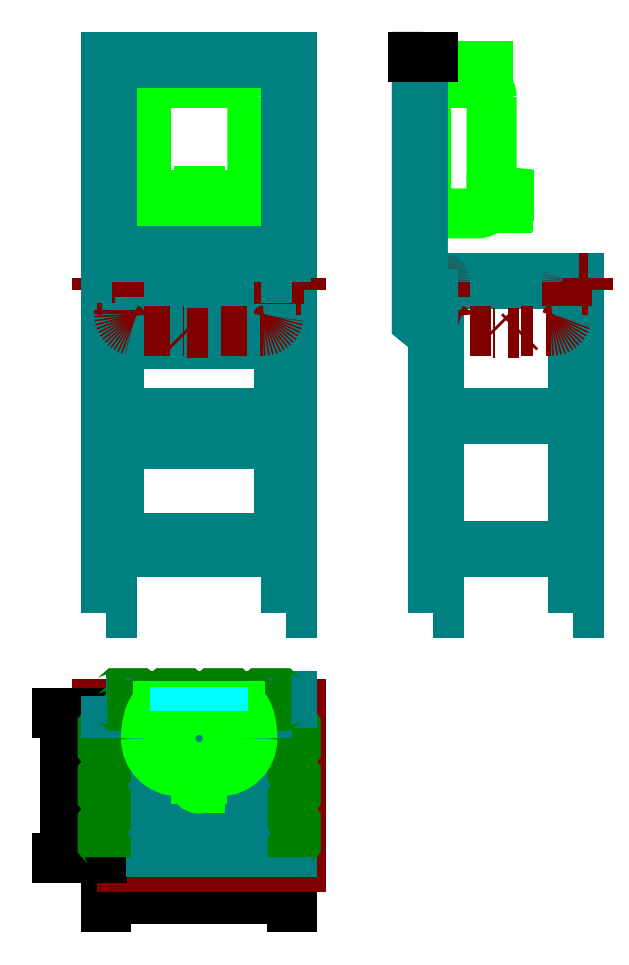
<metadata>
{"format":"dxf","ext":"dxf","renderer":"ezdxf+matplotlib","layout":"modelspace","background":"white","min_lineweight":24,"dpi":150}
</metadata>
<code>
0
SECTION
2
ENTITIES
0
LWPOLYLINE
8
karkas
90
    4
70
    1
43
0
10
0
20
0
10
1.5
20
0
10
1.5
20
82
10
0
20
82
0
LWPOLYLINE
8
karkas
90
    4
70
    1
43
0
10
44.1
20
-3.053e-16
10
45.6
20
-3.053e-16
10
45.6
20
82
10
44.1
20
82
0
LWPOLYLINE
8
karkas
90
    4
70
    1
43
0
10
1.5
20
16.5
10
44.1
20
16.5
10
44.1
20
15
10
1.5
20
15
0
LWPOLYLINE
8
karkas
90
    4
70
    1
43
0
10
1.5
20
82
10
44.1
20
82
10
44.1
20
80.5
10
1.5
20
80.5
0
LWPOLYLINE
8
karkas
90
    4
70
    1
43
0
10
0
20
-58.5
10
45.6
20
-58.5
10
45.6
20
-60
10
6.106e-16
20
-60
0
DIMENSION
8
rozmir
2
*D1
10
45.6
20
-70
30
0
11
22.8
21
-67
31
0
70
   32
71
    5
72
    0
3
Standard
53
0
210
0
220
0
230
1
13
6.106e-16
23
-60
33
0
14
45.6
24
-60
34
0
0
LWPOLYLINE
8
obshivka
90
   18
70
    0
43
0
10
0.3
20
-60
10
2.1
20
-60
10
3
20
-60.8
10
7.9
20
-60.8
10
8.8
20
-60
10
13.7
20
-60
10
14.6
20
-60.8
10
19.5
20
-60.8
10
20.4
20
-60
10
25.3
20
-60
10
26.2
20
-60.8
10
31.1
20
-60.8
10
32
20
-60
10
36.9
20
-60
10
37.8
20
-60.8
10
42.7
20
-60.8
10
43.6
20
-60
10
45.3
20
-60
0
LWPOLYLINE
8
karkas
90
    4
70
    1
43
0
10
1.5
20
70.5
10
44.1
20
70.5
10
44.1
20
69
10
1.5
20
69
0
LWPOLYLINE
8
karkas
90
    4
70
    1
43
0
10
1.5
20
69
10
44.1
20
69
10
44.1
20
67.5
10
1.5
20
67.5
0
LWPOLYLINE
8
karkas
90
    4
70
    1
43
0
10
3.3
20
67.2
10
42.3
20
67.2
10
42.3
20
65.7
10
3.3
20
65.7
0
LWPOLYLINE
8
karkas
90
    4
70
    1
43
0
10
43.8
20
67.2
10
43.9
20
16.8
10
42.3
20
16.8
10
42.3
20
67.2
0
LWPOLYLINE
8
karkas
90
    4
70
    1
43
0
10
3.3
20
18.3
10
42.3
20
18.3
10
42.3
20
16.8
10
3.3
20
16.8
0
LWPOLYLINE
8
karkas
90
    4
70
    1
43
0
10
3.3
20
67.2
10
3.3
20
16.8
10
1.8
20
16.8
10
1.8
20
67.2
0
LWPOLYLINE
8
karkas
90
    4
70
    1
43
0
10
3.3
20
42.8
10
42.3
20
42.8
10
42.3
20
41.3
10
3.3
20
41.3
0
LWPOLYLINE
8
rakovyna
90
    4
70
    1
43
0
10
-2.2
20
-62.2
10
47.8
20
-62.2
10
47.8
20
-22.2
10
-2.2
20
-22.2
0
ARC
8
rakovyna
10
12.3
20
-36.2
40
9
50
90
51
180
0
ARC
8
rakovyna
10
12.3
20
-48.2
40
9
50
180
51
270
0
ARC
8
rakovyna
10
33.3
20
-36.2
40
9
50
0
51
90
0
ARC
8
rakovyna
10
33.3
20
-48.2
40
9
50
270
51
0
0
CIRCLE
8
rakovyna
10
22.8
20
-42.2
40
3.6
0
LINE
8
rakovyna
10
33.3
20
-27.2
11
12.3
21
-27.2
0
LINE
8
rakovyna
10
3.3
20
-36.2
11
3.3
21
-48.2
0
LINE
8
rakovyna
10
12.3
20
-57.2
11
33.3
21
-57.2
0
LINE
8
rakovyna
10
42.3
20
-48.2
11
42.3
21
-36.2
0
LWPOLYLINE
8
rakovyna
90
    4
70
    1
43
0
10
-0.9
20
-23.5
10
46.5
20
-23.5
10
46.5
20
-60.9
10
-0.9
20
-60.9
0
LWPOLYLINE
8
karkas
90
    4
70
    1
43
0
10
-1.388e-16
20
-24.4
10
45.6
20
-24.4
10
45.6
20
-25.9
10
0
20
-25.9
0
LWPOLYLINE
8
karkas
90
    4
70
    1
43
0
10
45.6
20
-25.9
10
45.6
20
-58.5
10
44.1
20
-58.5
10
44.1
20
-25.9
0
LWPOLYLINE
8
karkas
90
    4
70
    1
43
0
10
1.5
20
-25.9
10
1.5
20
-58.5
10
0
20
-58.5
10
0
20
-25.9
0
DIMENSION
8
rozmir
2
*D2
10
-10
20
-60
30
0
11
-13
21
-42.2
31
0
70
   32
71
    5
72
    0
3
Standard
53
0
210
0
220
0
230
1
13
-1.388e-16
23
-24.4
33
0
14
0
24
-60
34
0
50
90
0
LWPOLYLINE
8
obshivka
90
   18
70
    0
43
0
10
0.3
20
-24.4
10
2.1
20
-24.4
10
3
20
-23.6
10
7.9
20
-23.6
10
8.8
20
-24.4
10
13.7
20
-24.4
10
14.6
20
-23.6
10
19.5
20
-23.6
10
20.4
20
-24.4
10
25.3
20
-24.4
10
26.2
20
-23.6
10
31.1
20
-23.6
10
32
20
-24.4
10
36.9
20
-24.4
10
37.8
20
-23.6
10
42.7
20
-23.6
10
43.6
20
-24.4
10
45.3
20
-24.4
0
LWPOLYLINE
8
karkas
90
    4
70
    1
43
0
10
12.5
20
-25.9
10
12.5
20
-58.5
10
11
20
-58.5
10
11
20
-25.9
0
LWPOLYLINE
8
karkas
90
    4
70
    1
43
0
10
34.6
20
-25.9
10
34.6
20
-58.5
10
33.1
20
-58.5
10
33.1
20
-25.9
0
LWPOLYLINE
8
karkas
90
    4
70
    1
43
0
10
23.6
20
-25.9
10
23.6
20
-58.5
10
22.1
20
-58.5
10
22.1
20
-25.9
0
LWPOLYLINE
8
obshivka
90
   14
70
    0
43
0
10
2.776e-17
20
-24.7
10
2.776e-17
20
-27.2
10
-0.8
20
-28.1
10
-0.8
20
-33
10
2.776e-17
20
-33.9
10
2.776e-17
20
-38.8
10
-0.8
20
-39.7
10
-0.8
20
-44.6
10
2.776e-17
20
-45.5
10
2.776e-17
20
-50.4
10
-0.8
20
-51.3
10
-0.8
20
-56.2
10
2.776e-17
20
-57.1
10
7.216e-16
20
-59.7
0
LWPOLYLINE
8
obshivka
90
   14
70
    0
43
0
10
45.6
20
-24.7
10
45.6
20
-27.2
10
46.4
20
-28.1
10
46.4
20
-33
10
45.6
20
-33.9
10
45.6
20
-38.8
10
46.4
20
-39.7
10
46.4
20
-44.6
10
45.6
20
-45.5
10
45.6
20
-50.4
10
46.4
20
-51.3
10
46.4
20
-56.2
10
45.6
20
-57.1
10
45.6
20
-59.7
0
LWPOLYLINE
8
rakovyna
90
   18
70
    0
43
0
10
46.5
20
79
10
47.8
20
79
10
47.8
20
82
10
43.3
20
82
42
0.4142
10
42.3
20
81
10
42.3
20
73
42
-0.4142
10
38.3
20
69
10
26.4
20
69
10
25.9
20
68.5
10
19.7
20
68.5
10
19.2
20
69
10
7.3
20
69
42
-0.4142
10
3.3
20
73
10
3.3
20
81
42
0.4142
10
2.3
20
82
10
-2.2
20
82
10
-2.2
20
79
10
-0.9
20
79
0
LWPOLYLINE
8
karkas
90
    4
70
    1
43
0
10
114.1
20
2.776e-17
10
115.6
20
2.776e-17
10
115.6
20
82
10
114.1
20
82
0
LWPOLYLINE
8
karkas
90
    4
70
    1
43
0
10
81.5
20
82
10
114.1
20
82
10
114.1
20
80.5
10
81.5
20
80.5
0
LWPOLYLINE
8
karkas
90
    4
70
    1
43
0
10
81.5
20
16.5
10
114.1
20
16.5
10
114.1
20
15
10
81.5
20
15
0
LWPOLYLINE
8
karkas
90
    4
70
    1
43
0
10
81.5
20
49
10
114.1
20
49
10
114.1
20
47.5
10
81.5
20
47.5
0
LWPOLYLINE
8
karkas
90
    4
70
    1
43
0
10
80
20
0
10
81.5
20
0
10
81.5
20
82
10
80
20
82
0
LWPOLYLINE
8
rakovyna
90
   18
70
    0
43
0
10
116.5
20
79
10
117.8
20
79
10
117.8
20
82
10
113.8
20
82
42
0.4142
10
112.8
20
81
10
112.8
20
73
42
-0.4142
10
108.8
20
69
10
101.4
20
69
10
100.9
20
68.5
10
94.7
20
68.5
10
94.2
20
69
10
86.8
20
69
42
-0.4142
10
82.8
20
73
10
82.8
20
81
42
0.4142
10
81.8
20
82
10
77.8
20
82
10
77.8
20
79
10
79.1
20
79
0
LWPOLYLINE
8
karkas
90
    5
70
    0
43
0
10
77.5
20
78
10
80
20
78
10
80
20
68
10
77.5
20
70
10
77.5
20
78
0
LWPOLYLINE
8
karkas
90
    4
70
    1
43
0
10
-1.388e-16
20
-20.4
10
45.6
20
-20.4
10
45.6
20
-21.9
10
0
20
-21.9
0
LWPOLYLINE
8
obshivka
90
   18
70
    0
43
0
10
0.3
20
-20.4
10
2.1
20
-20.4
10
3
20
-19.6
10
7.9
20
-19.6
10
8.8
20
-20.4
10
13.7
20
-20.4
10
14.6
20
-19.6
10
19.5
20
-19.6
10
20.4
20
-20.4
10
25.3
20
-20.4
10
26.2
20
-19.6
10
31.1
20
-19.6
10
32
20
-20.4
10
36.9
20
-20.4
10
37.8
20
-19.6
10
42.7
20
-19.6
10
43.6
20
-20.4
10
45.3
20
-20.4
0
LWPOLYLINE
8
karkas
90
    4
70
    1
43
0
10
0
20
-21.9
10
1.5
20
-21.9
10
1.5
20
-24.4
10
0
20
-24.4
0
LWPOLYLINE
8
karkas
90
    4
70
    1
43
0
10
45.6
20
-24.4
10
44.1
20
-24.4
10
44.1
20
-21.9
10
45.6
20
-21.9
0
LWPOLYLINE
8
obshivka
90
   18
70
    0
43
0
10
0.3
20
-21.9
10
2.1
20
-21.9
10
3
20
-22.7
10
7.9
20
-22.7
10
8.8
20
-21.9
10
13.7
20
-21.9
10
14.6
20
-22.7
10
19.5
20
-22.7
10
20.4
20
-21.9
10
25.3
20
-21.9
10
26.2
20
-22.7
10
31.1
20
-22.7
10
32
20
-21.9
10
36.9
20
-21.9
10
37.8
20
-22.7
10
42.7
20
-22.7
10
43.6
20
-21.9
10
45.3
20
-21.9
0
ELLIPSE
8
bak
10
32.8
20
-30.7
30
0
11
0
21
8
31
0
40
0.375
41
4.712
42
0
0
LINE
8
bak
10
12.8
20
-22.7
11
32.8
21
-22.7
0
CIRCLE
8
bak
10
22.8
20
-30.7
40
7
0
LWPOLYLINE
8
bak
90
    4
70
    0
43
0
10
9.8
20
-30.7
42
0.4142
10
17.8
20
-38.7
10
27.8
20
-38.7
42
0.4142
10
35.8
20
-30.7
42
0.4142
0
ELLIPSE
8
bak
10
12.8
20
-30.7
30
0
11
0
21
8
31
0
40
0.375
41
0
42
1.571
0
CIRCLE
8
bak
10
22.8
20
-41.7
40
1.2
0
LINE
8
bak
10
22.1
20
-40.7
11
22.1
21
-38.7
0
LINE
8
bak
10
22.1
20
-38.7
11
23.5
21
-38.7
0
LINE
8
bak
10
23.5
20
-38.7
11
23.5
21
-40.7
0
LWPOLYLINE
8
bak
90
    4
70
    1
43
0
10
22.7
20
-42.7
10
22.9
20
-42.7
10
22.9
20
-39.5
10
22.7
20
-39.5
0
LWPOLYLINE
8
bak
90
    4
70
    1
43
0
10
15.8
20
129.7
10
15.8
20
133.7
10
29.8
20
133.7
10
29.8
20
129.7
0
LWPOLYLINE
8
bak
90
    8
70
    1
43
0
10
35.8
20
126.2
42
0.4142
10
32.3
20
129.7
10
13.3
20
129.7
42
0.4142
10
9.8
20
126.2
10
9.8
20
101.2
42
0.4142
10
13.3
20
97.7
10
32.3
20
97.7
42
0.4142
10
35.8
20
101.2
0
LWPOLYLINE
8
bak
90
    4
70
    1
43
0
10
21.8
20
99.4
10
21.8
20
102
10
23.8
20
102
10
23.8
20
99.4
0
LWPOLYLINE
8
bak
90
    4
70
    1
43
0
10
21.6
20
102
10
21.6
20
102.2
10
24
20
102.2
10
24
20
102
0
LWPOLYLINE
8
bak
90
    4
70
    1
43
0
10
22.7
20
102.2
10
22.7
20
103.2
10
22.9
20
103.2
10
22.9
20
102.2
0
LWPOLYLINE
8
bak
90
    4
70
    1
43
0
10
22
20
99.4
10
22
20
99
10
23.6
20
99
10
23.6
20
99.4
0
LWPOLYLINE
8
bak
90
    4
70
    1
43
0
10
96.5
20
99.4
10
96.5
20
99
10
98.1
20
99
10
98.1
20
99.4
0
LWPOLYLINE
8
bak
90
    4
70
    1
43
0
10
96.1
20
102
10
96.1
20
102.2
10
98.5
20
102.2
10
98.5
20
102
0
LWPOLYLINE
8
bak
90
    5
70
    0
43
0
10
98.3
20
102.2
10
98.3
20
102.9
10
95.1
20
103.2
10
95.1
20
102.2
10
98.3
20
102.2
0
LWPOLYLINE
8
bak
90
   10
70
    0
43
0
10
94.1
20
100
10
96.3
20
100
10
96.3
20
99.4
10
98.3
20
99.4
10
98.3
20
102
10
96.3
20
102
10
96.3
20
101.4
10
94.3
20
101.4
10
94.3
20
100.7
10
94.1
20
100
0
LWPOLYLINE
8
bak
90
    8
70
    1
43
0
10
94.3
20
126.2
42
0.4142
10
90.8
20
129.7
10
81.8
20
129.7
42
0.4142
10
78.3
20
126.2
10
78.3
20
101.2
42
0.4142
10
81.8
20
97.7
10
90.8
20
97.7
42
0.4142
10
94.3
20
101.2
0
LWPOLYLINE
8
bak
90
    4
70
    1
43
0
10
79.3
20
129.7
10
79.3
20
133.7
10
93.3
20
133.7
10
93.3
20
129.7
0
LWPOLYLINE
8
bak
90
    4
70
    0
43
0
10
78.3
20
126.2
10
78.3
20
132.1
10
78.5
20
132.1
10
78.5
20
127.4
0
LINE
8
rozmir
10
75
20
131.2
11
79
21
131.2
0
CIRCLE
8
bak
10
28.6
20
131.2
40
0.2
0
LWPOLYLINE
8
bak
90
    4
70
    1
43
0
10
27.7
20
131.2
10
27.7
20
129.7
10
29.5
20
129.7
10
29.5
20
131.2
42
1
0
CIRCLE
8
bak
10
17
20
131.2
40
0.2
0
LWPOLYLINE
8
bak
90
    4
70
    1
43
0
10
16.1
20
131.2
10
16.1
20
129.7
10
17.9
20
129.7
10
17.9
20
131.2
42
1
0
LWPOLYLINE
8
bak
90
    4
70
    1
43
0
10
16.1
20
-22.7
10
17.9
20
-22.7
10
17.9
20
-22.9
10
16.1
20
-22.9
0
LWPOLYLINE
8
bak
90
    4
70
    1
43
0
10
27.7
20
-22.7
10
29.5
20
-22.7
10
29.5
20
-22.9
10
27.7
20
-22.9
0
LINE
8
rozmir
10
17
20
-18
11
17
21
-24
0
LINE
8
rozmir
10
28.6
20
-18
11
28.6
21
-24
0
LWPOLYLINE
8
karkas
90
    4
70
    1
43
0
10
77.5
20
136
10
76
20
136
10
76
20
71.2
10
77.5
20
70
0
LINE
8
0
10
80
20
136
11
75
21
136
0
LWPOLYLINE
8
karkas
90
    4
70
    1
43
0
10
1.5
20
82
10
0
20
82
10
0
20
136
10
1.5
20
136
0
LWPOLYLINE
8
karkas
90
    4
70
    1
43
0
10
45.6
20
82
10
44.1
20
82
10
44.1
20
136
10
45.6
20
136
0
LWPOLYLINE
8
karkas
90
    4
70
    1
43
0
10
1.5
20
136
10
44.1
20
136
10
44.1
20
134.5
10
1.5
20
134.5
0
LWPOLYLINE
8
karkas
90
    4
70
    1
43
0
10
3.3
20
49
10
42.3
20
49
10
42.3
20
47.5
10
3.3
20
47.5
0
LINE
8
karkas
10
42.3
20
49
11
44.1
21
49
0
LINE
8
karkas
10
42.3
20
47.5
11
44.1
21
47.5
0
LINE
8
karkas
10
3.3
20
49
11
1.5
21
49
0
LINE
8
karkas
10
3.3
20
47.5
11
1.5
21
47.5
0
LWPOLYLINE
8
karkas
90
    4
70
    1
43
0
10
1.5
20
88.5
10
44.1
20
88.5
10
44.1
20
87
10
1.5
20
87
0
ENDSEC
0
EOF

</code>
